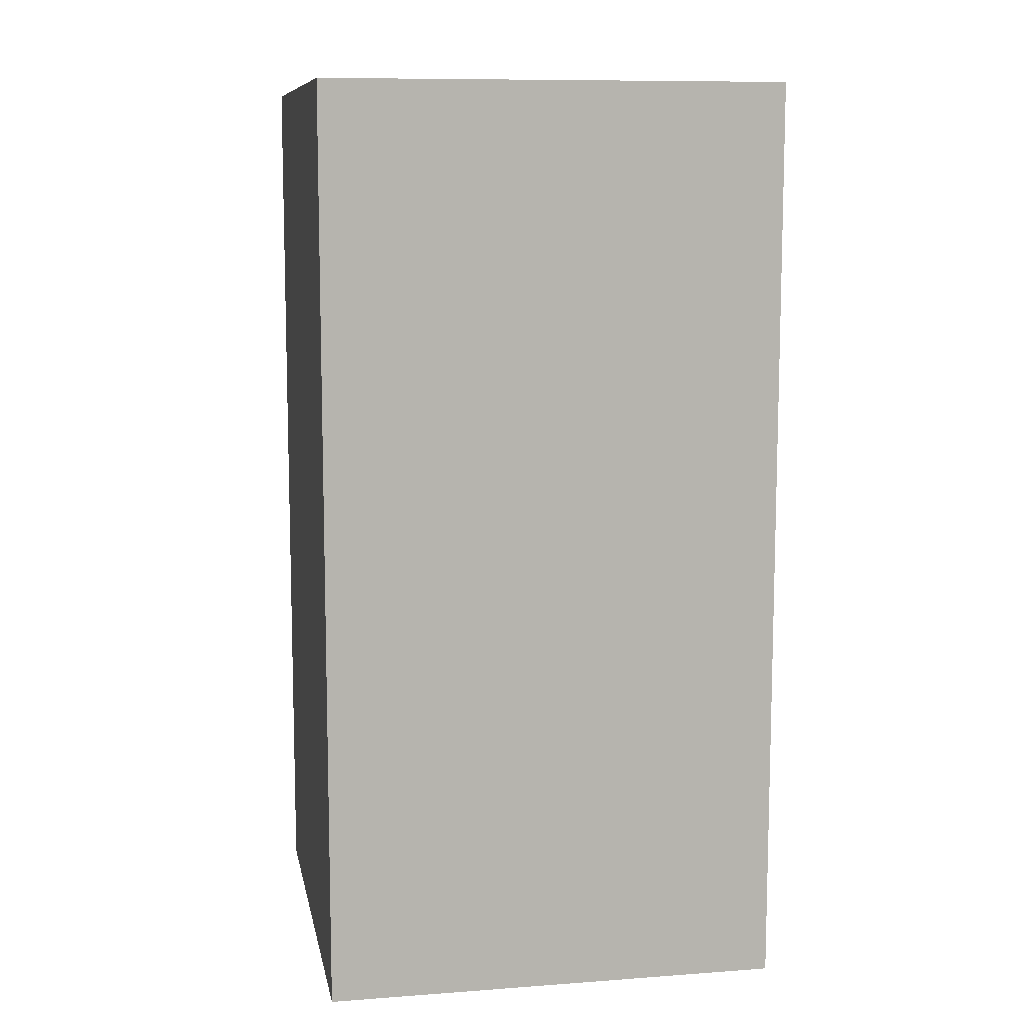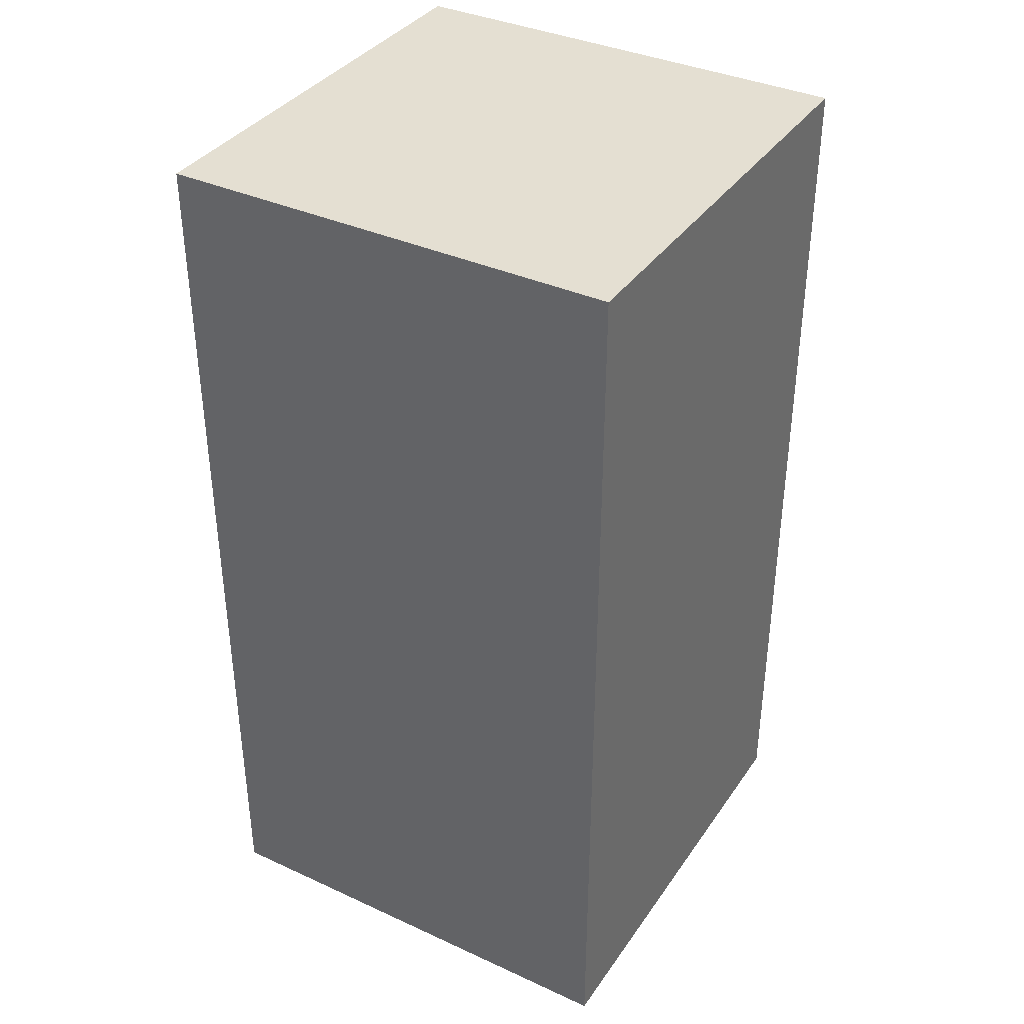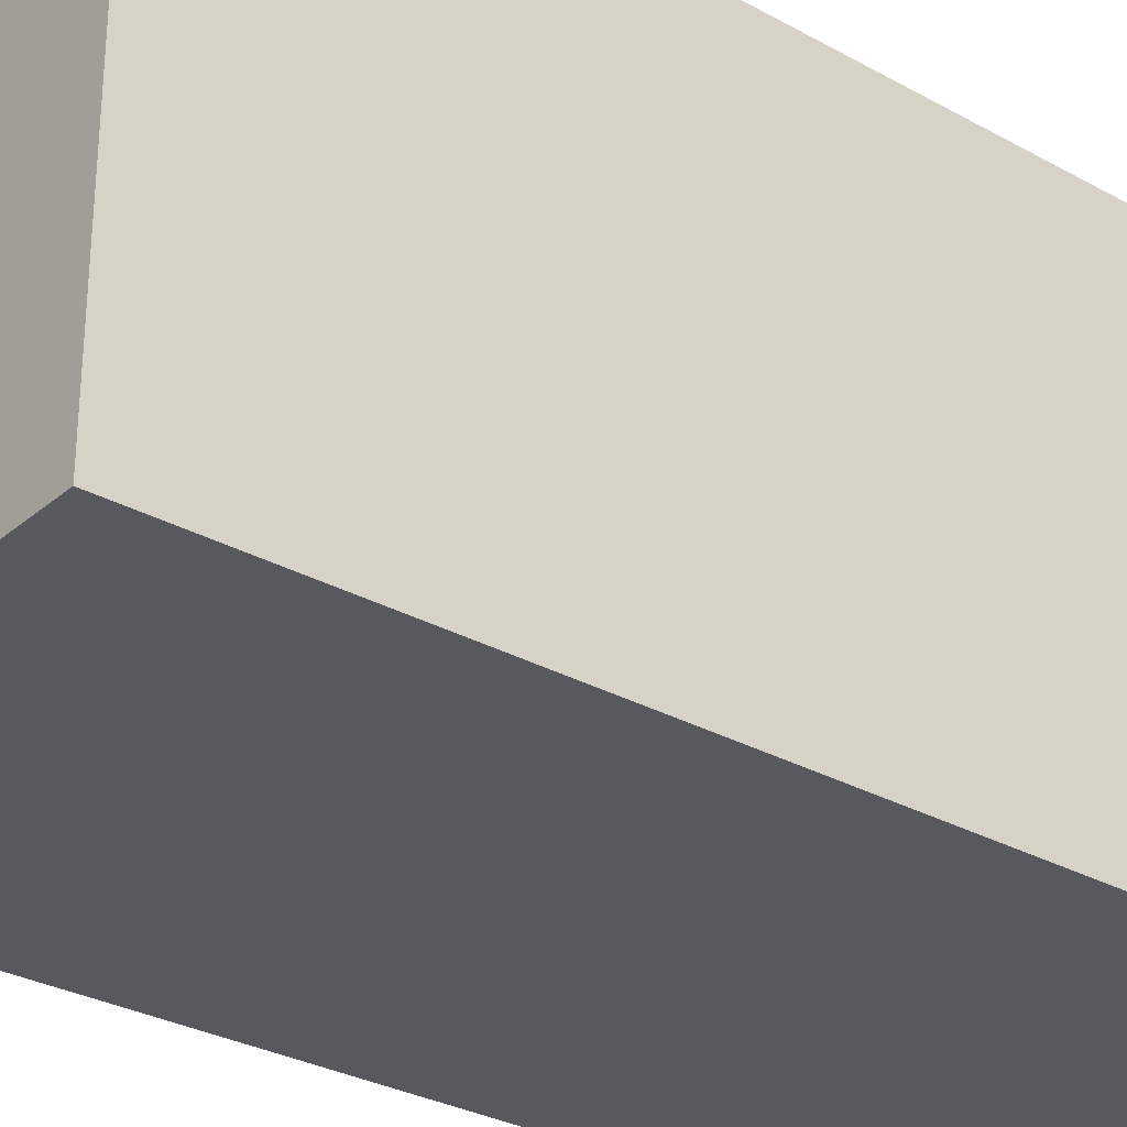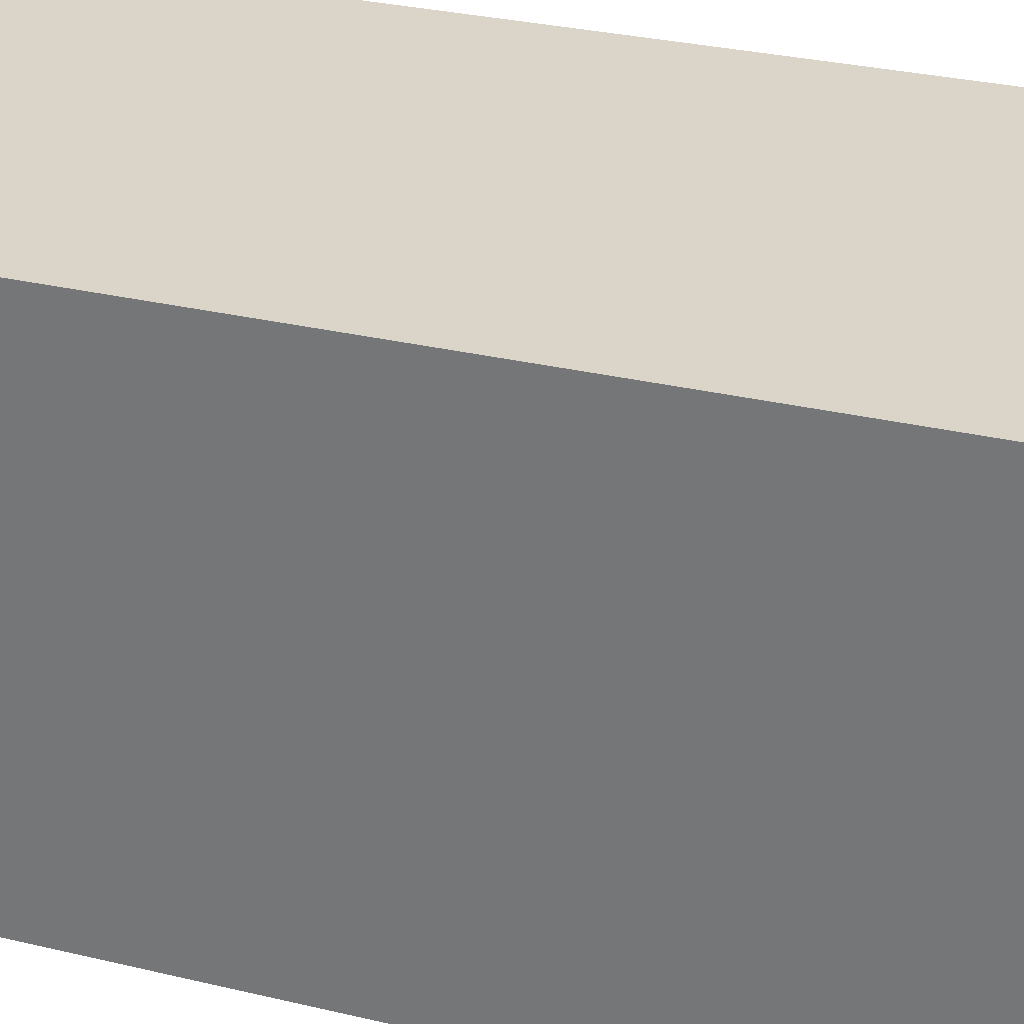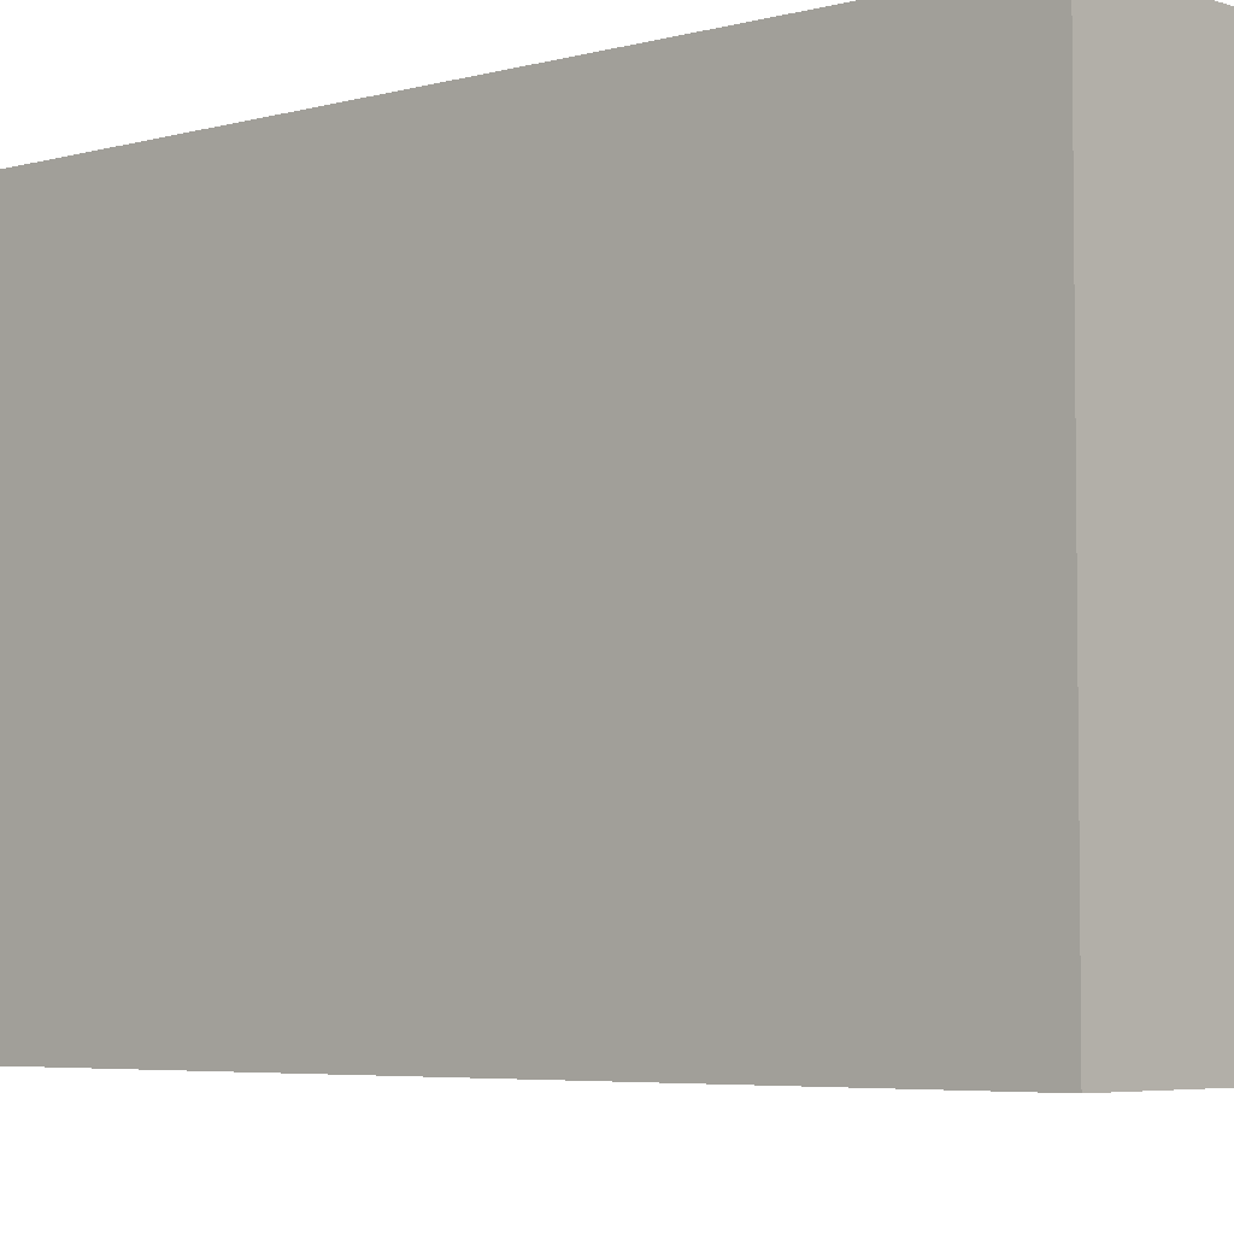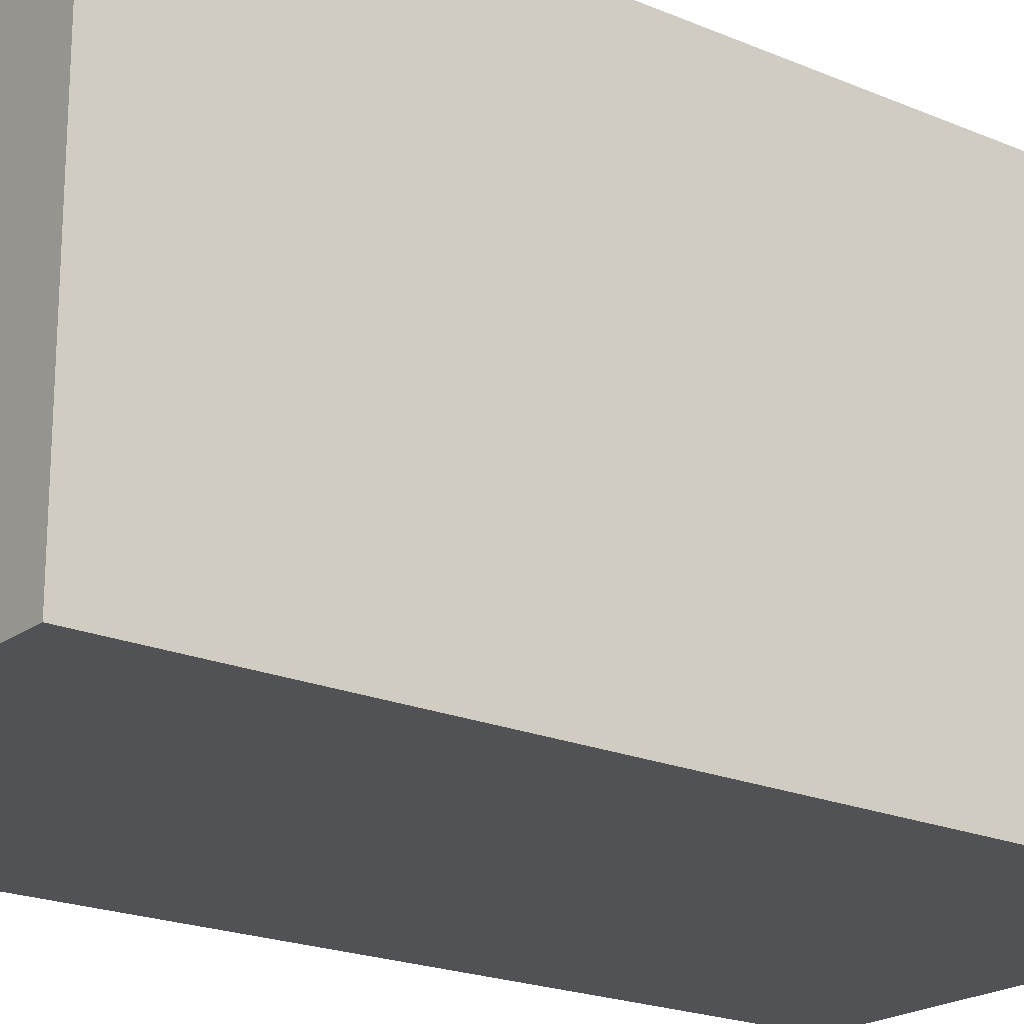
<metadata>
{"format":"obj","ext":"obj","renderer":"f3d","projection":"perspective","resolution":1024,"background":"white","views":[{"elev":9.8,"azim":169.3,"up":"+Y"},{"elev":37.1,"azim":-59.5,"up":"+Y"},{"elev":-29.8,"azim":-129.2,"up":"+Z"},{"elev":29.4,"azim":109.6,"up":"+Z"},{"elev":-4.7,"azim":132.3,"up":"+Z"},{"elev":-20.6,"azim":52.3,"up":"+Z"}]}
</metadata>
<code>
o Cube
v 1 1 -1
v 1 -1 -1
v 1 1 1
v 1 -1 1
v -1 1 -1
v -1 -1 -1
v -1 1 1
v -1 -1 1
v 1 2.997 -1
v 1 0.997 -1
v 1 2.997 1
v 1 0.997 1
v -1 2.997 -1
v -1 0.997 -1
v -1 2.997 1
v -1 0.997 1
f 3 8 4
f 7 6 8
f 2 8 6
f 1 4 2
f 5 2 6
f 13 11 9
f 11 16 12
f 15 14 16
f 9 12 10
f 13 10 14
f 3 7 8
f 7 5 6
f 2 4 8
f 1 3 4
f 5 1 2
f 13 15 11
f 11 15 16
f 15 13 14
f 9 11 12
f 13 9 10

</code>
